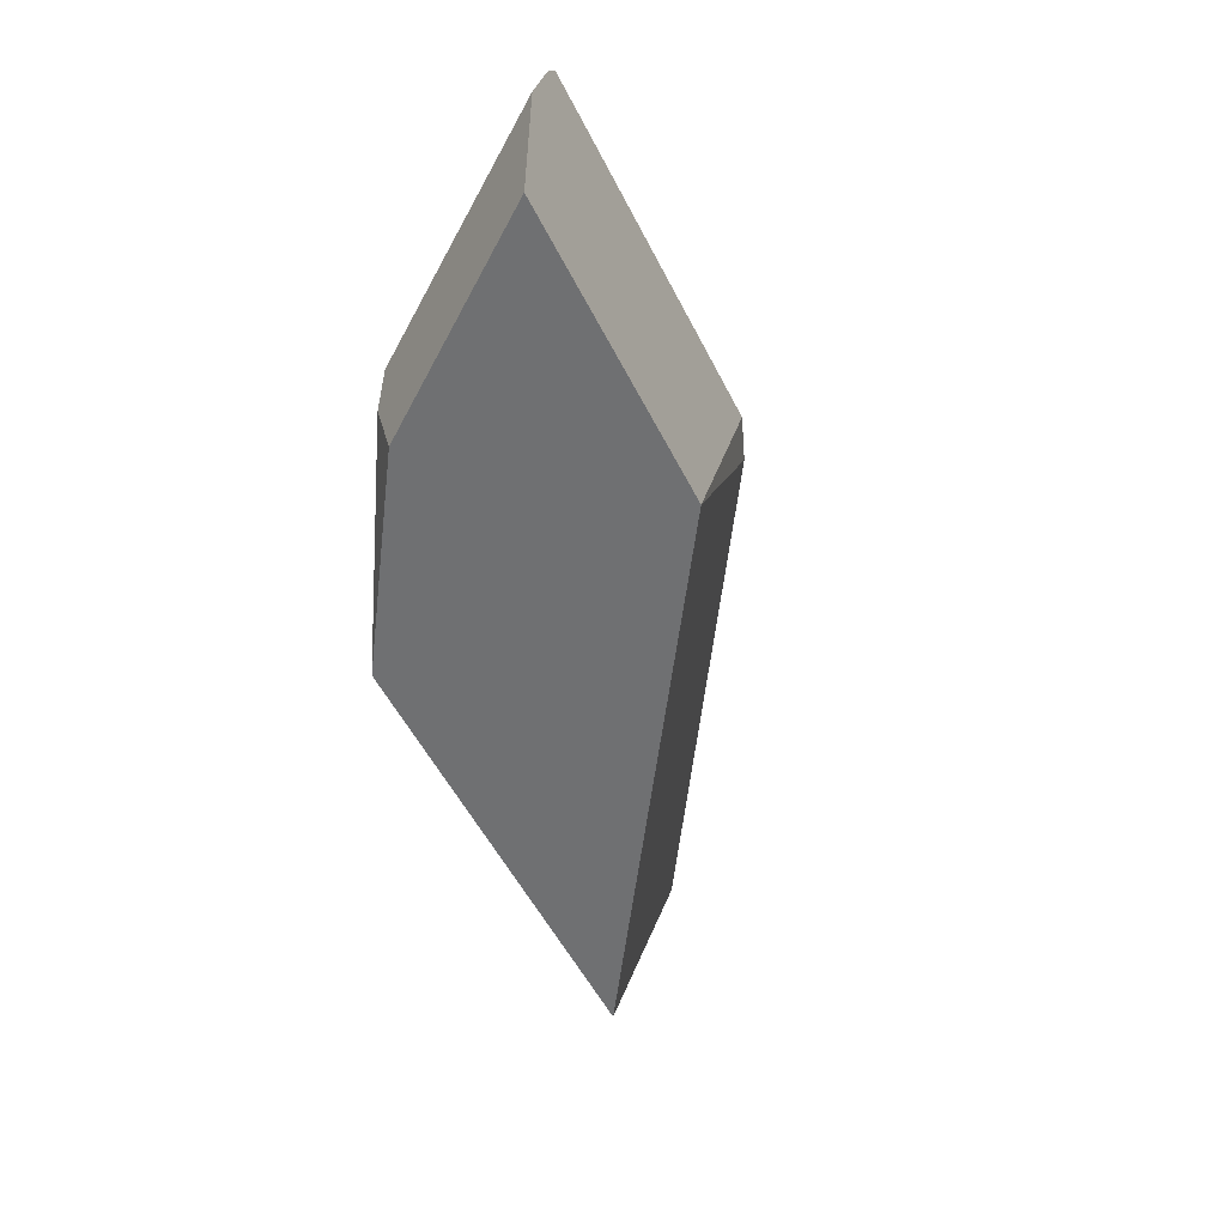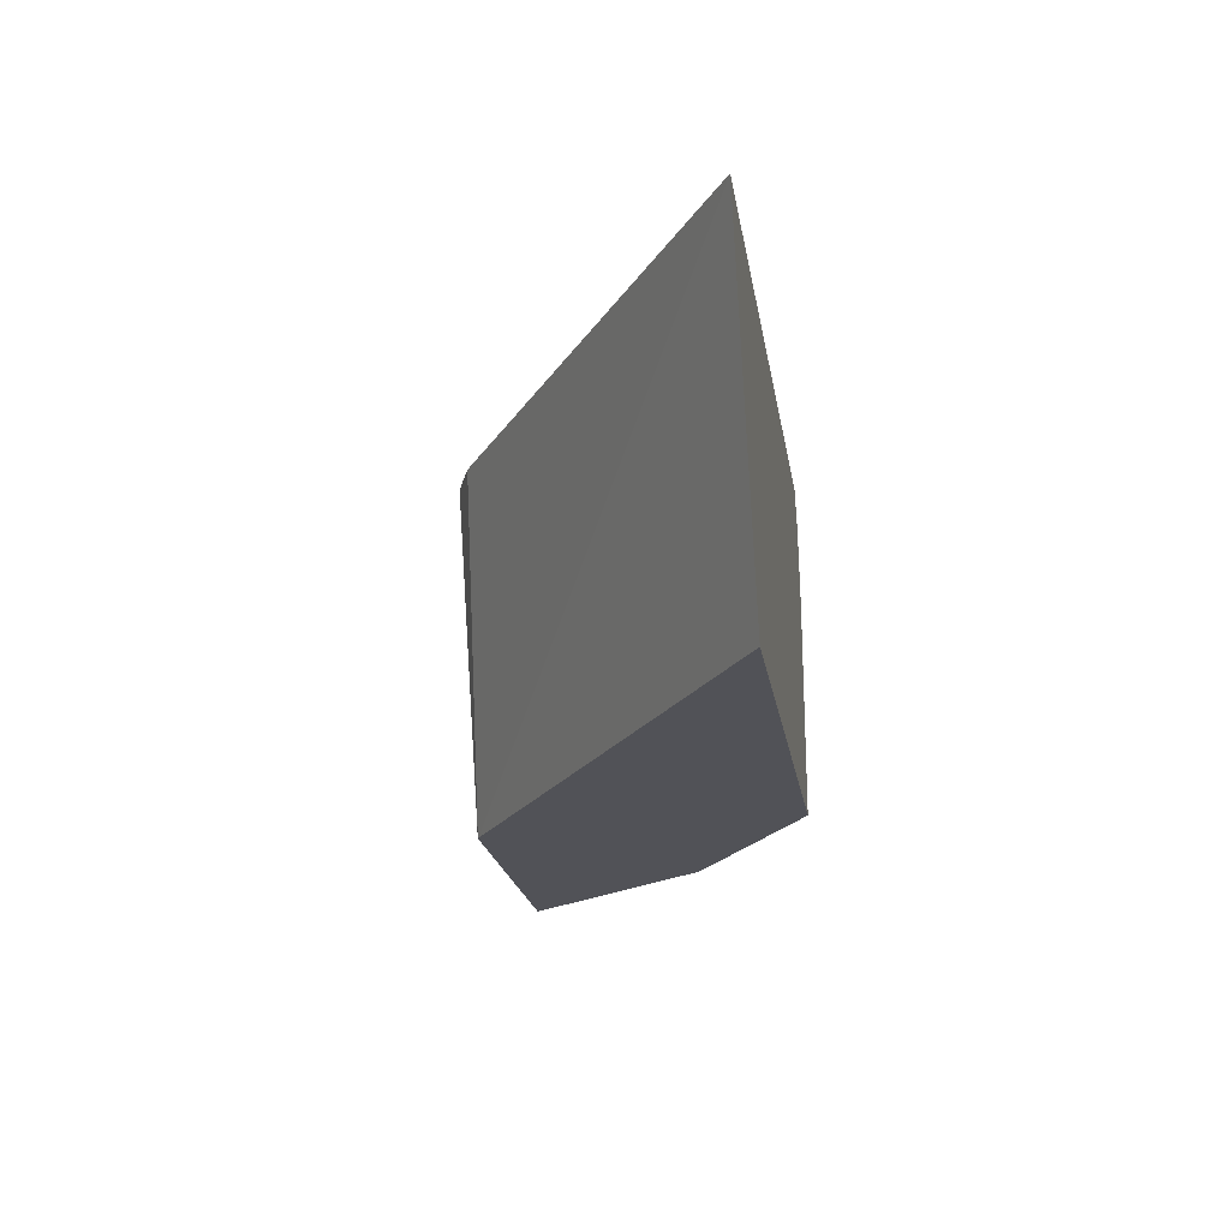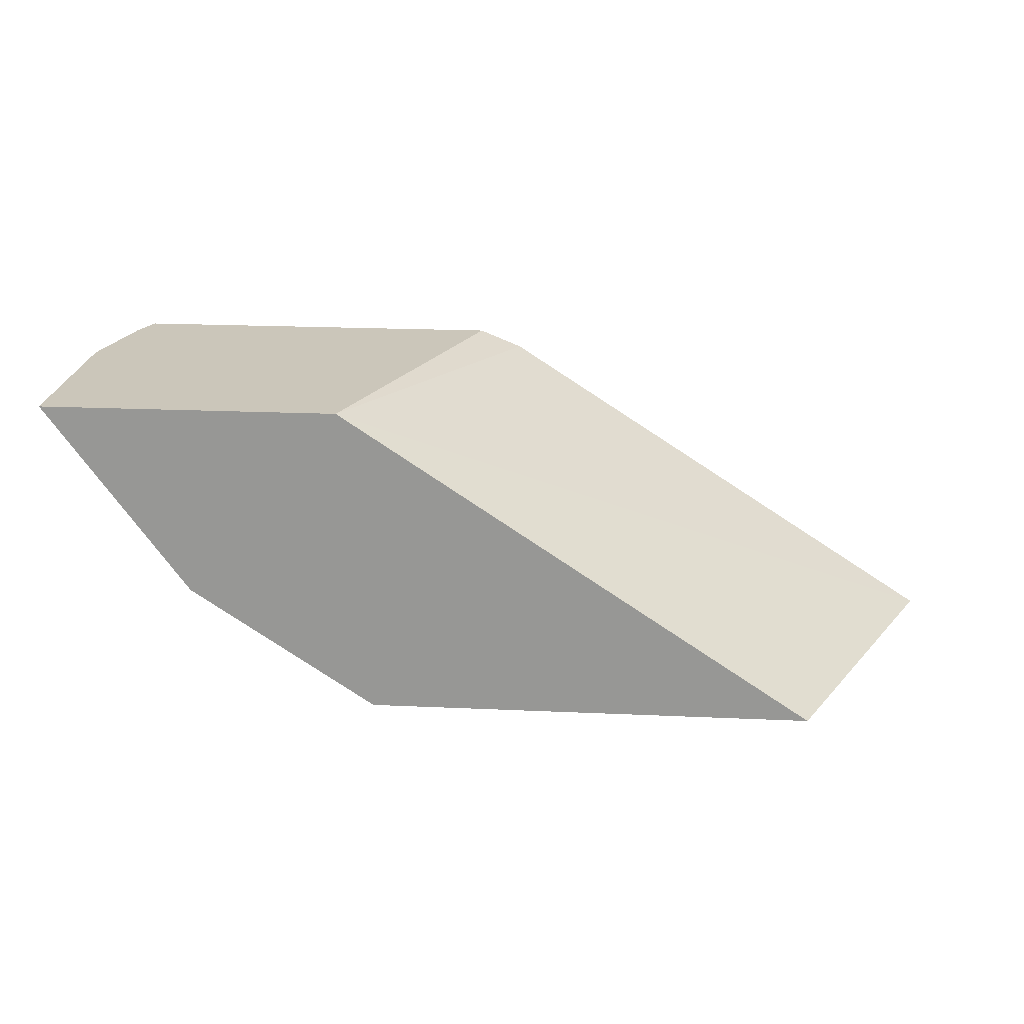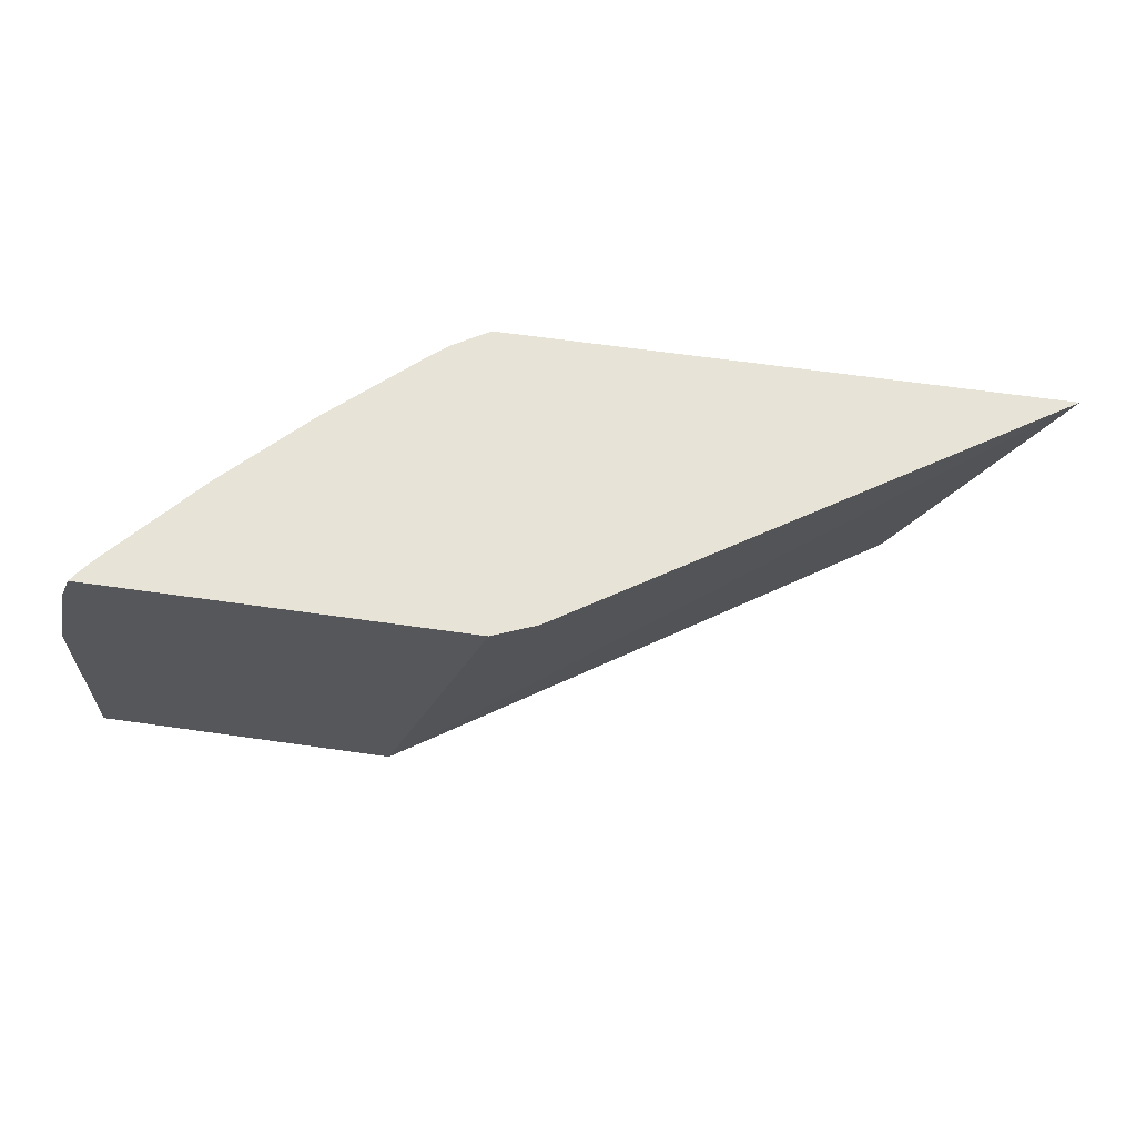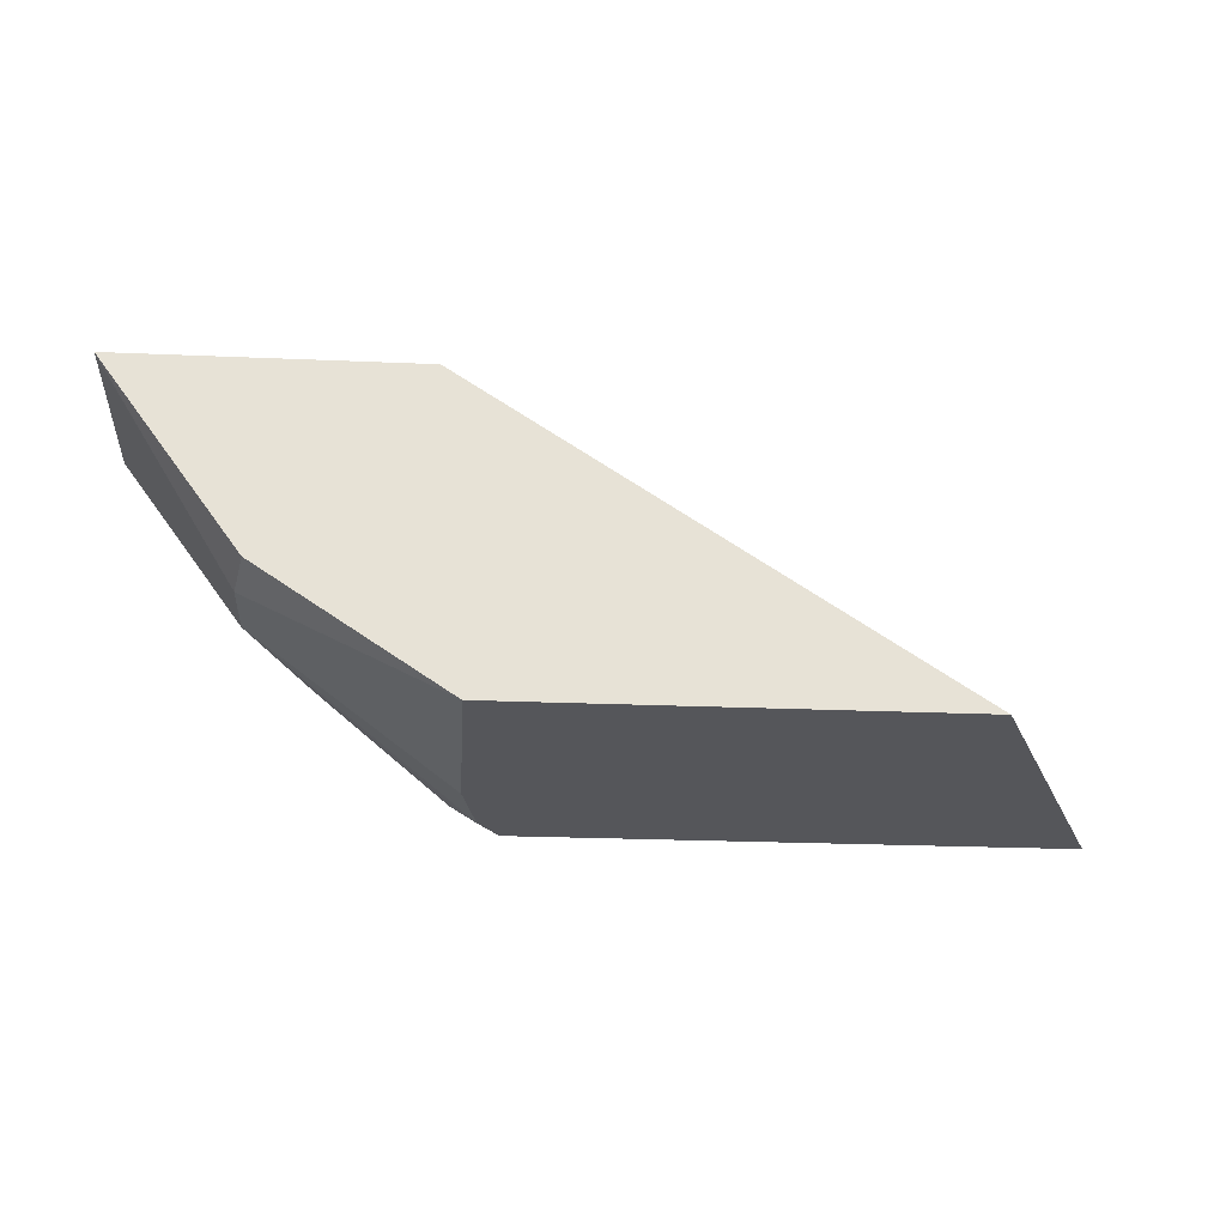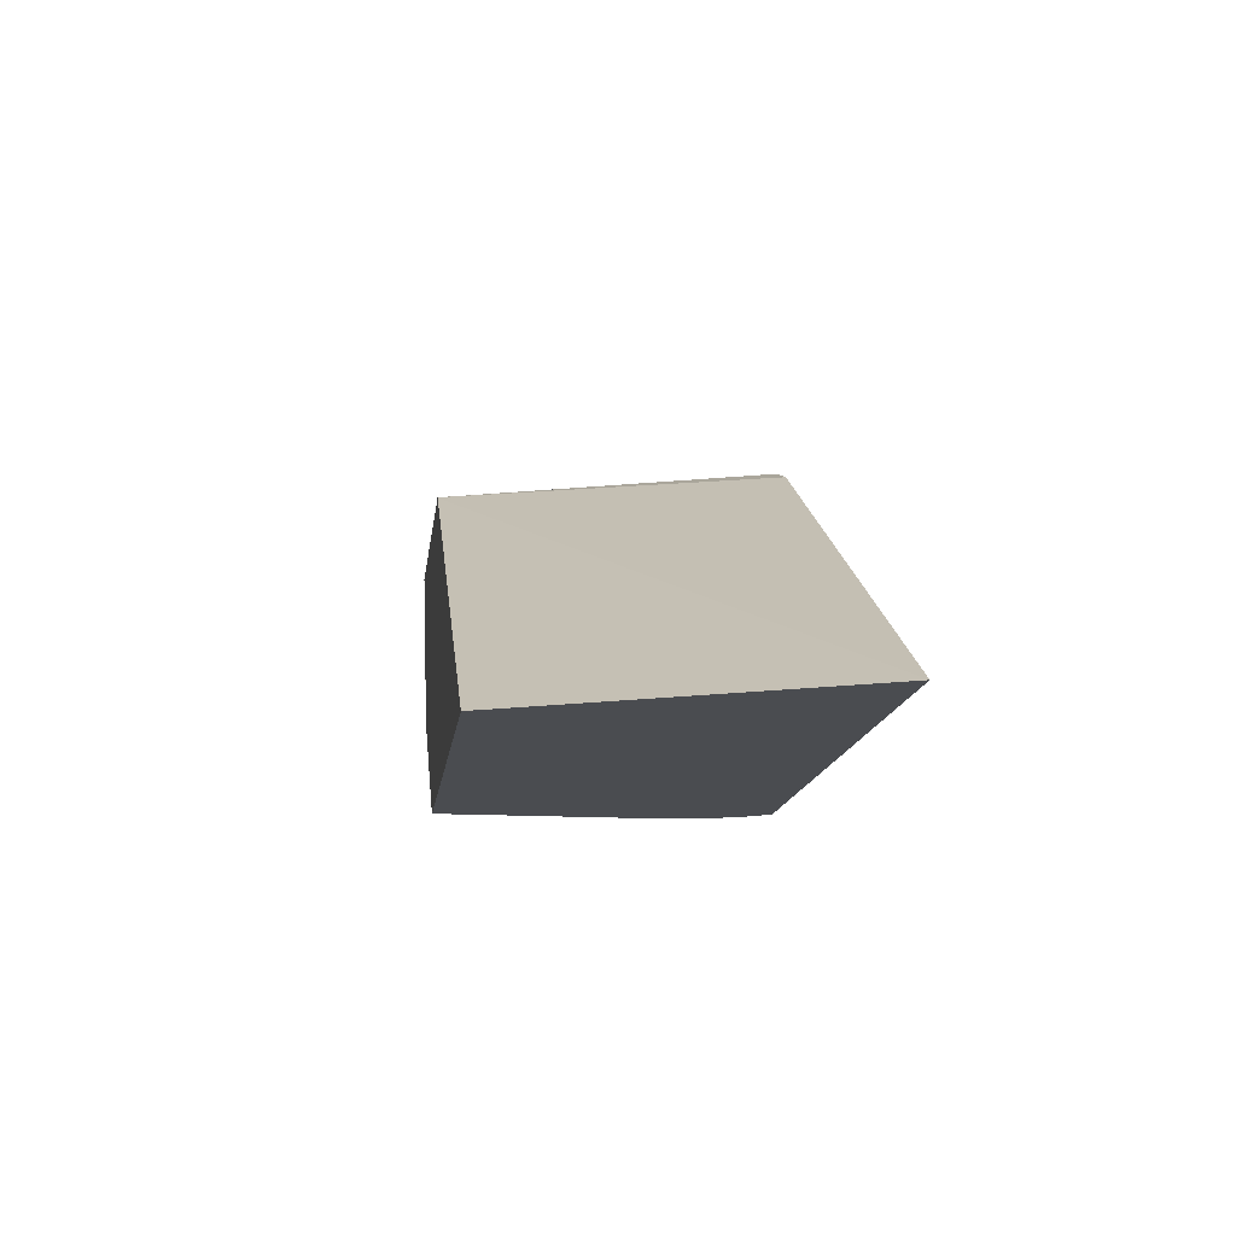
<metadata>
{"format":"obj","ext":"obj","renderer":"f3d","projection":"perspective","resolution":1024,"background":"white","views":[{"elev":-54.9,"azim":-63.3,"up":"+Y"},{"elev":-21.4,"azim":99.2,"up":"+Y"},{"elev":21.2,"azim":4.6,"up":"+Z"},{"elev":62.2,"azim":8.3,"up":"+Y"},{"elev":-26.0,"azim":-3.8,"up":"+Z"},{"elev":-14.8,"azim":82.6,"up":"+Z"}]}
</metadata>
<code>
v -0.5893 -0.2854 -0.6907
v -0.6988 -0.2854 -0.6175
v -0.7044 -0.2574 -0.6231
v -0.5893 -0.1624 -0.6907
v -0.3247 -0.2854 -0.6907
v -0.7816 -0.2854 -0.5033
v -0.7044 -0.2167 -0.6231
v -0.5807 -0.1189 -0.6907
v -0.2409 -0.09984 -0.6907
v -0.6051 -0.2854 -0.5039
v -0.7816 -0.1721 -0.5033
v -0.6061 -0.2854 -0.5033
v -0.718 -0.1897 -0.5961
v -0.7112 -0.1524 -0.5893
v -0.6705 -0.1524 -0.6299
v -0.596 -0.1084 -0.6773
v -0.5689 -0.09984 -0.6902
v -0.568 -0.09984 -0.6907
v -0.5136 -0.09984 -0.5136
v -0.7687 -0.1163 -0.5033
v -0.7586 -0.1084 -0.5148
v -0.539 -0.09984 -0.5033
v -0.7019 -0.09984 -0.5727
v -0.6539 -0.09984 -0.6207
v -0.6003 -0.09984 -0.6688
v -0.5888 -0.09984 -0.6782
v -0.7641 -0.1048 -0.5033
v -0.7595 -0.09984 -0.5076
v -0.75 -0.09984 -0.519
v -0.7621 -0.09984 -0.5033
f 11 20 21
f 9 18 17
f 9 17 26
f 9 26 25
f 9 25 24
f 9 24 23
f 9 23 29
f 9 29 28
f 9 28 30
f 9 30 22
f 9 22 19
f 11 21 13
f 27 30 28
f 13 21 14
f 14 23 24
f 14 24 15
f 14 21 23
f 16 25 26
f 16 26 17
f 16 24 25
f 20 27 21
f 21 27 28
f 21 28 29
f 21 29 23
f 9 12 10
f 12 19 22
f 9 19 12
f 15 24 16
f 8 16 17
f 8 17 18
f 1 2 3
f 1 3 7
f 1 7 4
f 1 4 8
f 1 18 9
f 1 9 5
f 1 5 10
f 1 10 12
f 1 12 6
f 1 6 2
f 2 6 3
f 3 6 11
f 1 8 18
f 4 7 8
f 3 11 7
f 7 15 16
f 7 14 15
f 7 16 8
f 7 11 13
f 6 20 11
f 7 13 14
f 6 30 27
f 6 22 30
f 6 12 22
f 5 9 10
f 6 27 20

</code>
